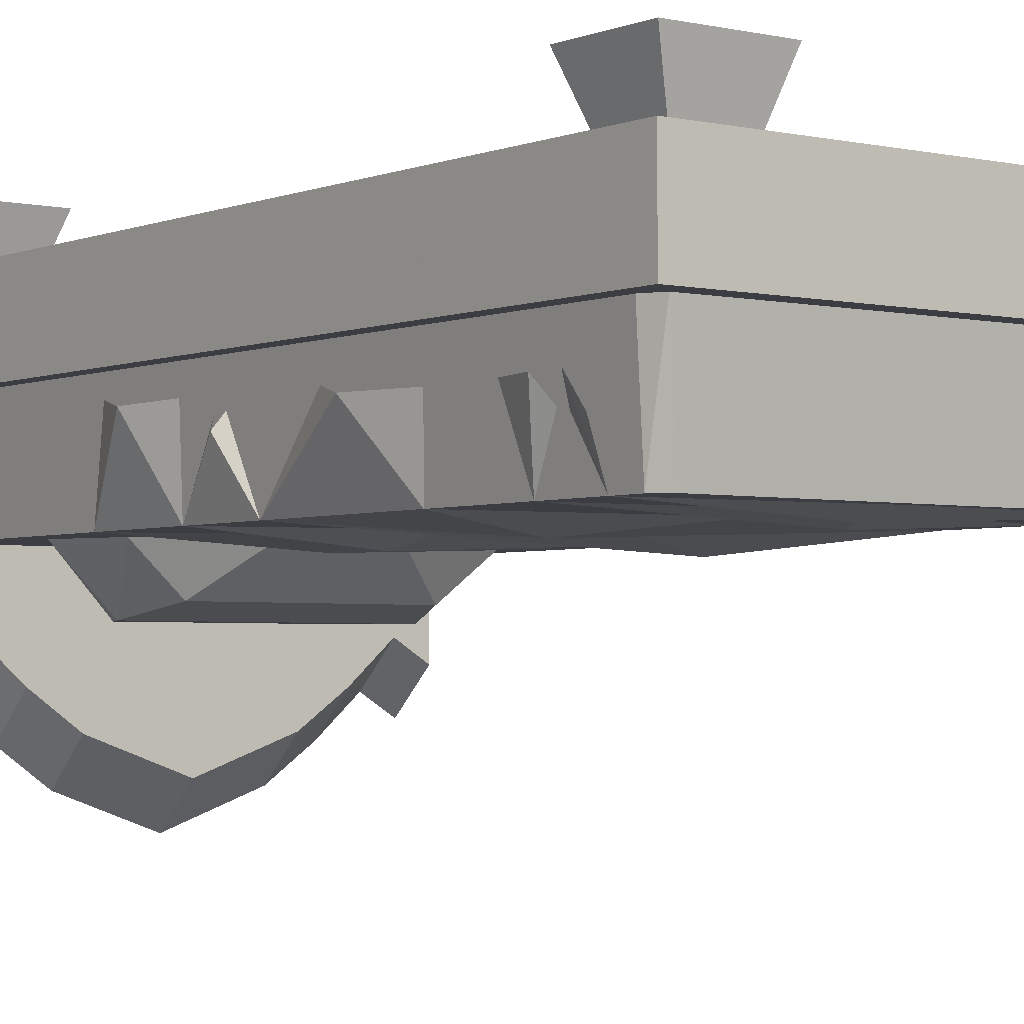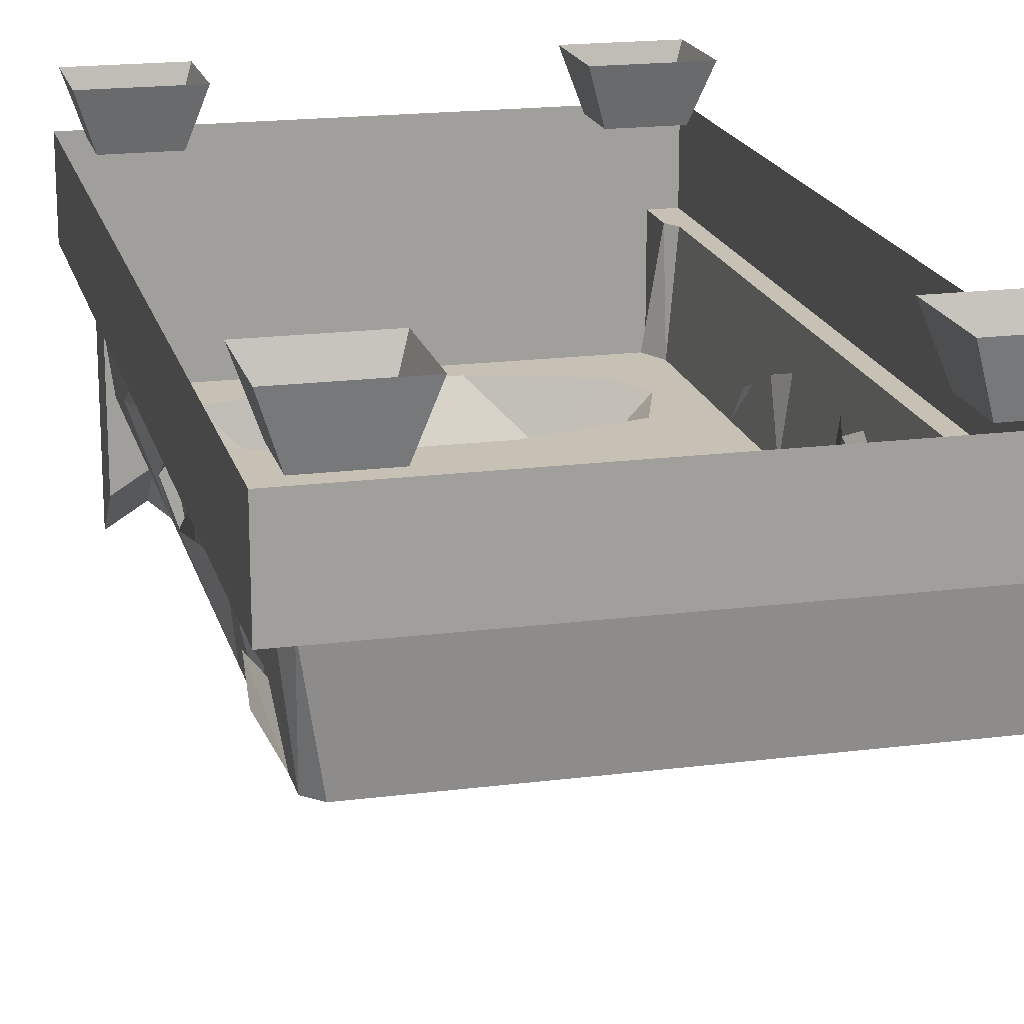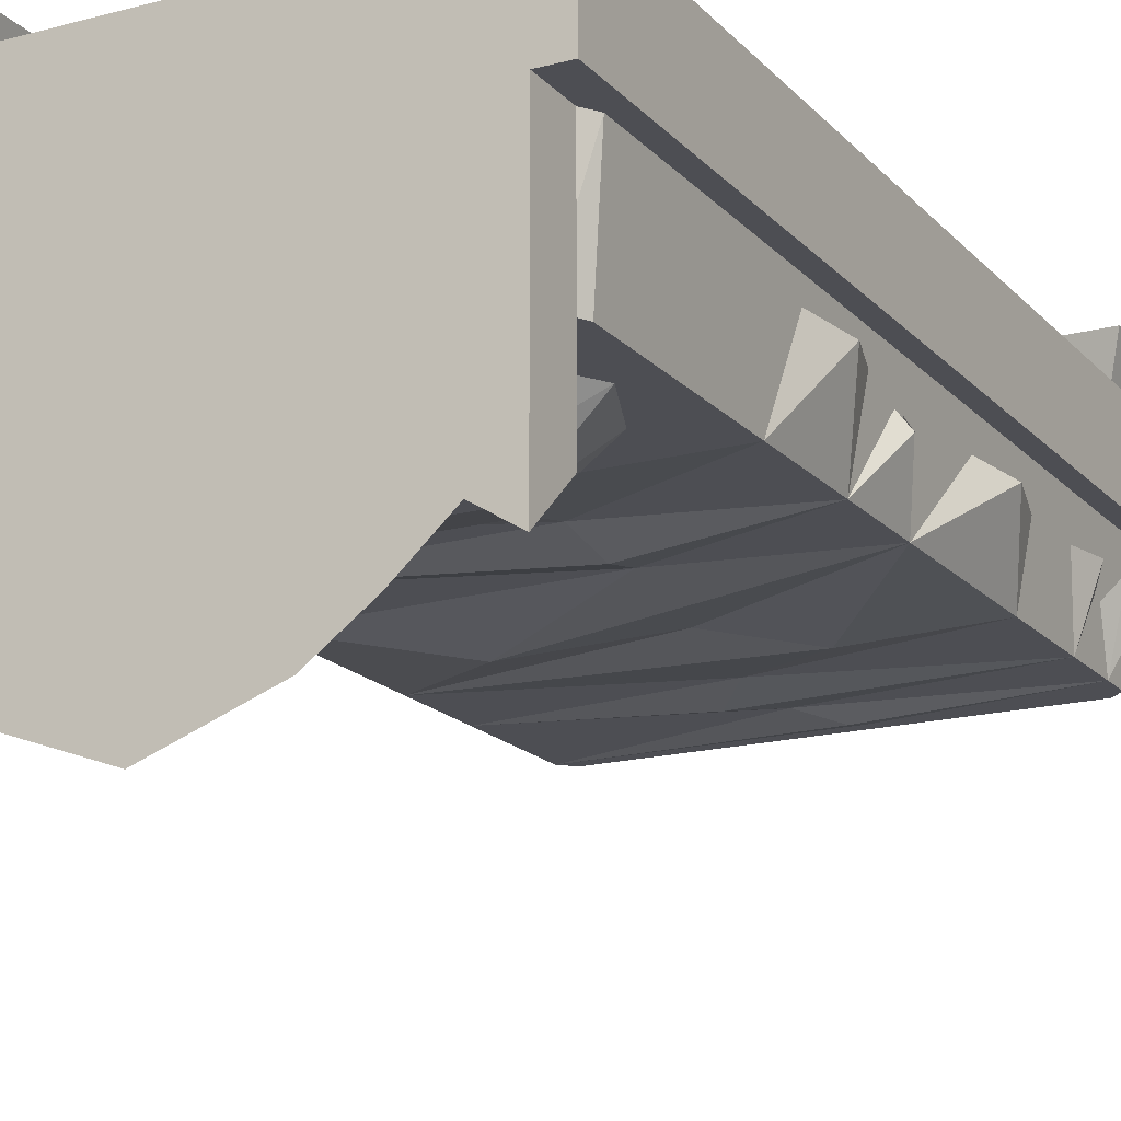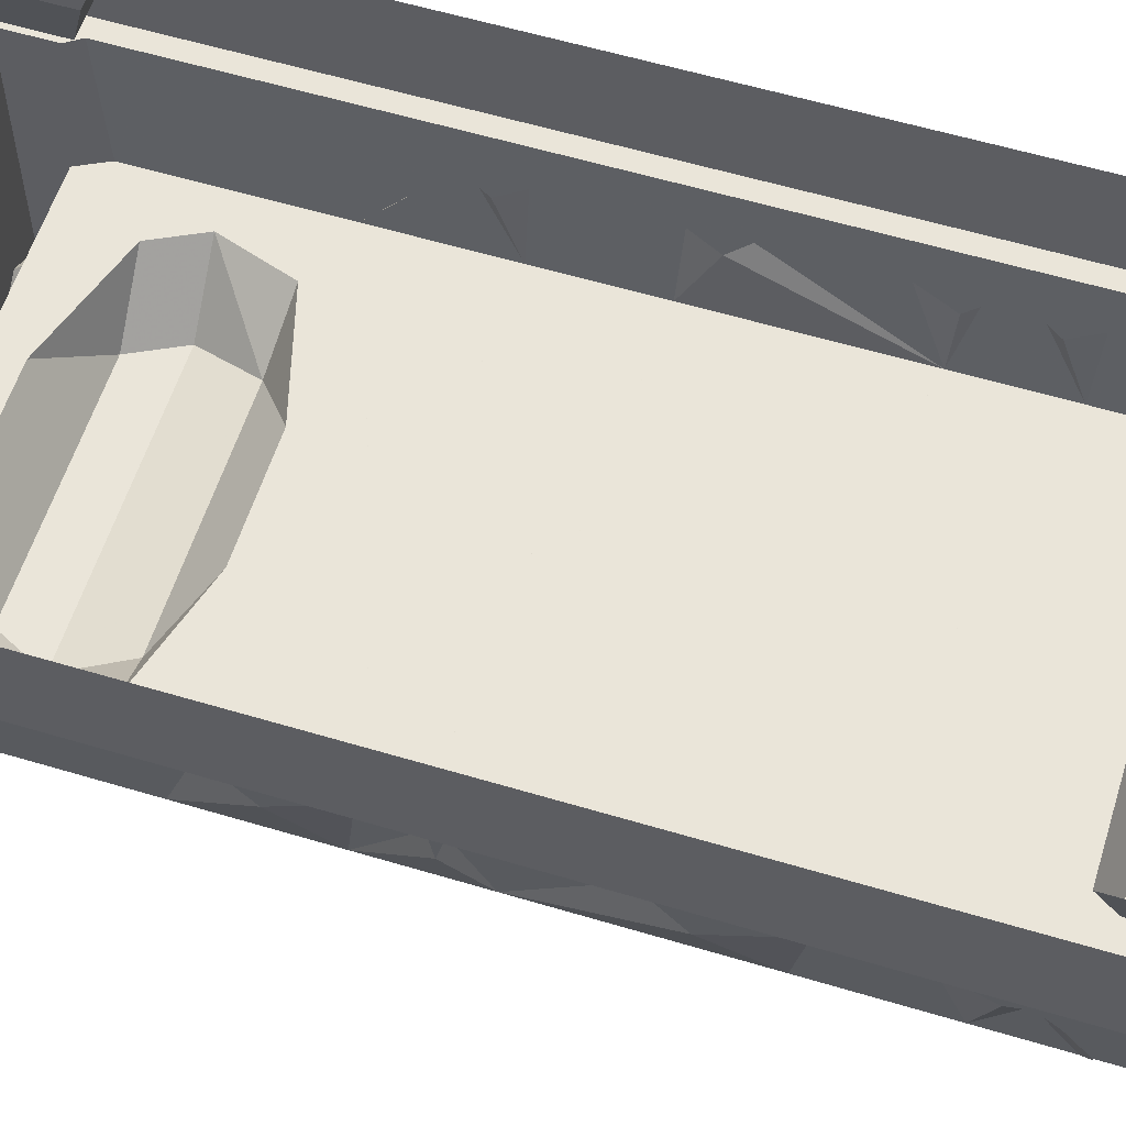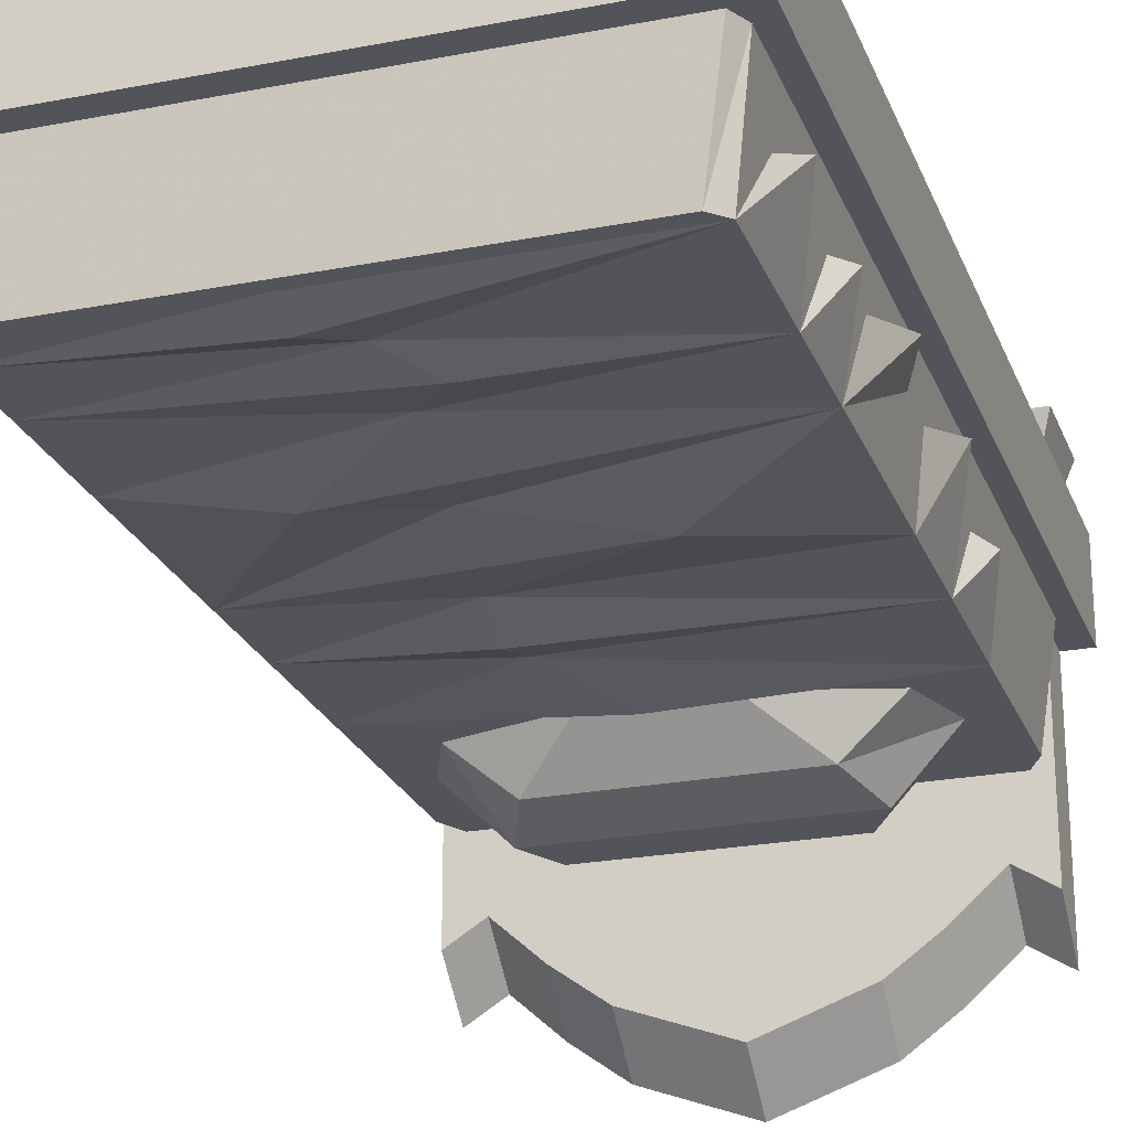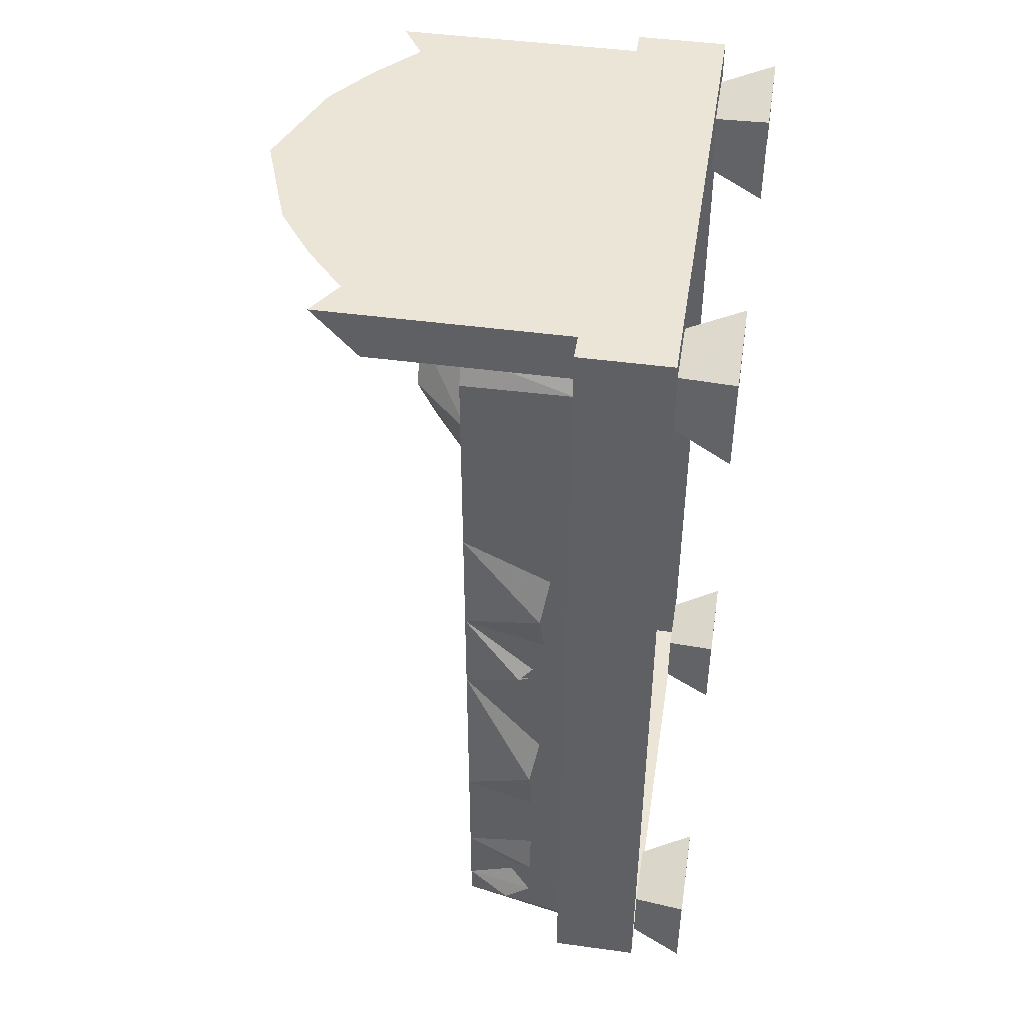
<metadata>
{"format":"obj","ext":"obj","renderer":"f3d","projection":"perspective","resolution":1024,"background":"white","views":[{"elev":-2.9,"azim":142.8,"up":"+Y"},{"elev":18.5,"azim":166.2,"up":"+Y"},{"elev":-17.4,"azim":27.9,"up":"+Y"},{"elev":58.0,"azim":107.3,"up":"+Y"},{"elev":-23.7,"azim":-162.1,"up":"+Y"},{"elev":45.6,"azim":98.9,"up":"+Z"}]}
</metadata>
<code>
o object/poor_bed
v 33 0 -89
v 33 0 -110
v 37 -12 -107
v 37 -12 -93
v 56 0 -89
v 52 -12 -93
v 56 0 -110
v 52 -12 -107
v -57 -32 -102
v -57 -12 -102
v -57 -12 -111
v -57 -32 -111
v -53 -32 -102
v -57 -32 82
v -57 -12 82
v -51 -32 -111
v -51 -32 -106
v 57 -12 -111
v 51 -32 -111
v 51 -32 -106
v 47 -56 -103
v -47 -56 -103
v -50 -56 -100
v -53 -32 82
v -57 -32 96
v -57 -12 96
v 57 -32 -111
v 53 -32 -102
v 50 -56 -100
v 13 -56 38
v -12 -56 38
v -37 -56 45
v -42 -56 60
v -47 -56 85
v -50 -56 79
v -51 -32 85
v -51 -32 96
v -51 -12 96
v 57 -12 -102
v 57 -32 -102
v 53 -32 82
v 50 -56 79
v 43 -56 60
v 37 -56 45
v 25 -66 47
v -25 -66 47
v -30 -69 60
v -37 -56 70
v -12 -56 78
v 13 -56 78
v 47 -56 85
v 0 -96 85
v -22 -88 85
v -33 -80 85
v -43 -71 85
v -51 -76 85
v -55 -38 -81
v -50 -44 -94
v -50 -56 -71
v -50 -42 -66
v -55 -41 -58
v -50 -56 -50
v -50 -42 -51
v -56 -36 -28
v -50 -42 -16
v -50 -56 -9
v -56 -37 3
v -50 -56 14
v -50 -42 19
v -55 -44 26
v -50 -56 40
v -50 -48 33
v 3 -58 38
v 13 -56 16
v 50 -56 33
v 50 -56 7
v 56 -38 16
v 50 -35 33
v 7 -58 -92
v 7 -56 -100
v 50 -56 -93
v 0 -56 -85
v -7 -58 -75
v 1 -56 -65
v 24 -59 -47
v 6 -56 -37
v -22 -60 -27
v 12 -56 -7
v 14 -59 5
v 50 -56 -14
v 54 -43 -7
v 50 -37 -3
v 50 -56 -54
v 56 -40 -42
v 50 -37 -27
v 50 -37 -9
v 50 -56 -78
v 50 -40 -64
v 50 -47 -86
v 54 -40 -82
v 55 -46 -95
v 55 -40 -90
v 30 -69 60
v 25 -69 70
v -25 -69 70
v 37 -56 70
v 22 -88 85
v 22 -98 96
v 0 -106 96
v 33 -80 85
v 33 -90 96
v -22 -98 96
v -33 -90 96
v -43 -81 96
v -51 -86 96
v 43 -71 85
v 43 -81 96
v 51 -76 85
v 51 -86 96
v 51 -32 96
v 51 -12 96
v 51 -32 85
v 57 -32 96
v 57 -12 96
v 57 -32 82
v 57 -12 82
v -56 0 -89
v -56 0 -110
v -52 -12 -107
v -52 -12 -93
v -33 0 -89
v -37 -12 -93
v -33 0 -110
v -37 -12 -107
v -56 0 92
v -56 0 71
v -52 -12 75
v -52 -12 89
v -33 0 92
v -37 -12 89
v -33 0 71
v -37 -12 75
v 33 0 92
v 33 0 71
v 37 -12 75
v 37 -12 89
v 56 0 92
v 52 -12 89
v 56 0 71
v 52 -12 75
f 1 2 3
f 1 3 4
f 1 4 5
f 5 4 6
f 5 6 7
f 7 6 8
f 7 8 2
f 2 8 3
f 9 10 11
f 9 11 12
f 9 12 13
f 9 13 14
f 9 14 15
f 9 15 10
f 16 17 13
f 16 13 12
f 16 12 18
f 16 18 19
f 16 19 20
f 16 20 17
f 17 20 21
f 17 21 22
f 17 22 13
f 13 22 23
f 13 23 24
f 13 24 14
f 14 24 25
f 14 25 26
f 14 26 15
f 18 27 19
f 19 27 28
f 19 28 20
f 20 28 29
f 20 29 21
f 21 29 30
f 21 30 22
f 22 30 31
f 22 31 32
f 22 32 23
f 23 32 33
f 23 33 34
f 23 34 35
f 23 35 24
f 24 35 36
f 24 36 37
f 24 37 25
f 25 37 38
f 25 38 26
f 18 12 11
f 27 18 39
f 27 39 40
f 27 40 28
f 28 40 41
f 28 41 42
f 28 42 29
f 29 42 43
f 29 43 44
f 29 44 30
f 30 44 45
f 30 45 31
f 31 45 46
f 31 46 32
f 32 46 33
f 33 46 47
f 33 47 48
f 33 48 34
f 34 48 49
f 34 49 50
f 34 50 51
f 34 51 52
f 34 52 53
f 34 53 54
f 34 54 55
f 34 55 56
f 34 56 36
f 34 36 35
f 57 58 23
f 57 23 59
f 57 59 60
f 60 59 61
f 61 59 62
f 61 62 63
f 63 62 64
f 64 62 65
f 65 62 66
f 65 66 67
f 67 66 68
f 67 68 69
f 69 68 70
f 70 68 71
f 70 71 72
f 72 71 71
f 71 71 73
f 73 71 74
f 73 74 75
f 75 74 76
f 75 76 77
f 75 77 78
f 79 23 80
f 79 80 81
f 79 81 82
f 79 82 23
f 23 82 59
f 59 82 83
f 59 83 84
f 59 84 62
f 62 84 85
f 62 85 86
f 62 86 87
f 62 87 66
f 66 87 88
f 66 88 68
f 68 88 89
f 68 89 74
f 68 74 71
f 76 74 89
f 76 89 88
f 76 88 90
f 76 90 91
f 76 91 92
f 76 92 77
f 88 87 90
f 90 87 86
f 90 86 85
f 90 85 93
f 90 93 94
f 90 94 95
f 90 95 96
f 90 96 91
f 93 85 84
f 93 84 97
f 93 97 98
f 93 98 94
f 97 84 83
f 97 83 82
f 97 82 81
f 97 81 99
f 97 99 100
f 97 100 98
f 101 102 81
f 81 102 99
f 103 104 105
f 103 105 47
f 103 47 46
f 103 46 45
f 103 45 44
f 103 44 43
f 103 43 104
f 104 43 106
f 104 106 50
f 104 50 105
f 105 50 49
f 105 49 48
f 105 48 47
f 107 108 109
f 107 109 52
f 107 52 51
f 107 51 110
f 107 110 108
f 108 110 111
f 108 111 37
f 108 37 109
f 109 37 112
f 109 112 52
f 52 112 53
f 53 112 113
f 53 113 54
f 54 113 114
f 54 114 55
f 55 114 115
f 55 115 56
f 56 115 36
f 36 115 37
f 37 115 114
f 37 114 113
f 37 113 112
f 116 117 111
f 116 111 110
f 116 110 51
f 116 51 118
f 116 118 117
f 117 118 119
f 117 119 120
f 117 120 111
f 111 120 37
f 37 120 121
f 37 121 38
f 51 42 41
f 51 41 122
f 51 122 118
f 118 122 119
f 119 122 120
f 120 122 41
f 120 41 123
f 120 123 124
f 120 124 121
f 106 43 42
f 106 42 51
f 106 51 50
f 125 40 39
f 125 39 126
f 125 126 123
f 125 123 41
f 125 41 40
f 126 124 123
f 127 128 129
f 127 129 130
f 127 130 131
f 131 130 132
f 131 132 133
f 133 132 134
f 133 134 128
f 128 134 129
f 135 136 137
f 135 137 138
f 135 138 139
f 139 138 140
f 139 140 141
f 141 140 142
f 141 142 136
f 136 142 137
f 143 144 145
f 143 145 146
f 143 146 147
f 147 146 148
f 147 148 149
f 149 148 150
f 149 150 144
f 144 150 145

</code>
